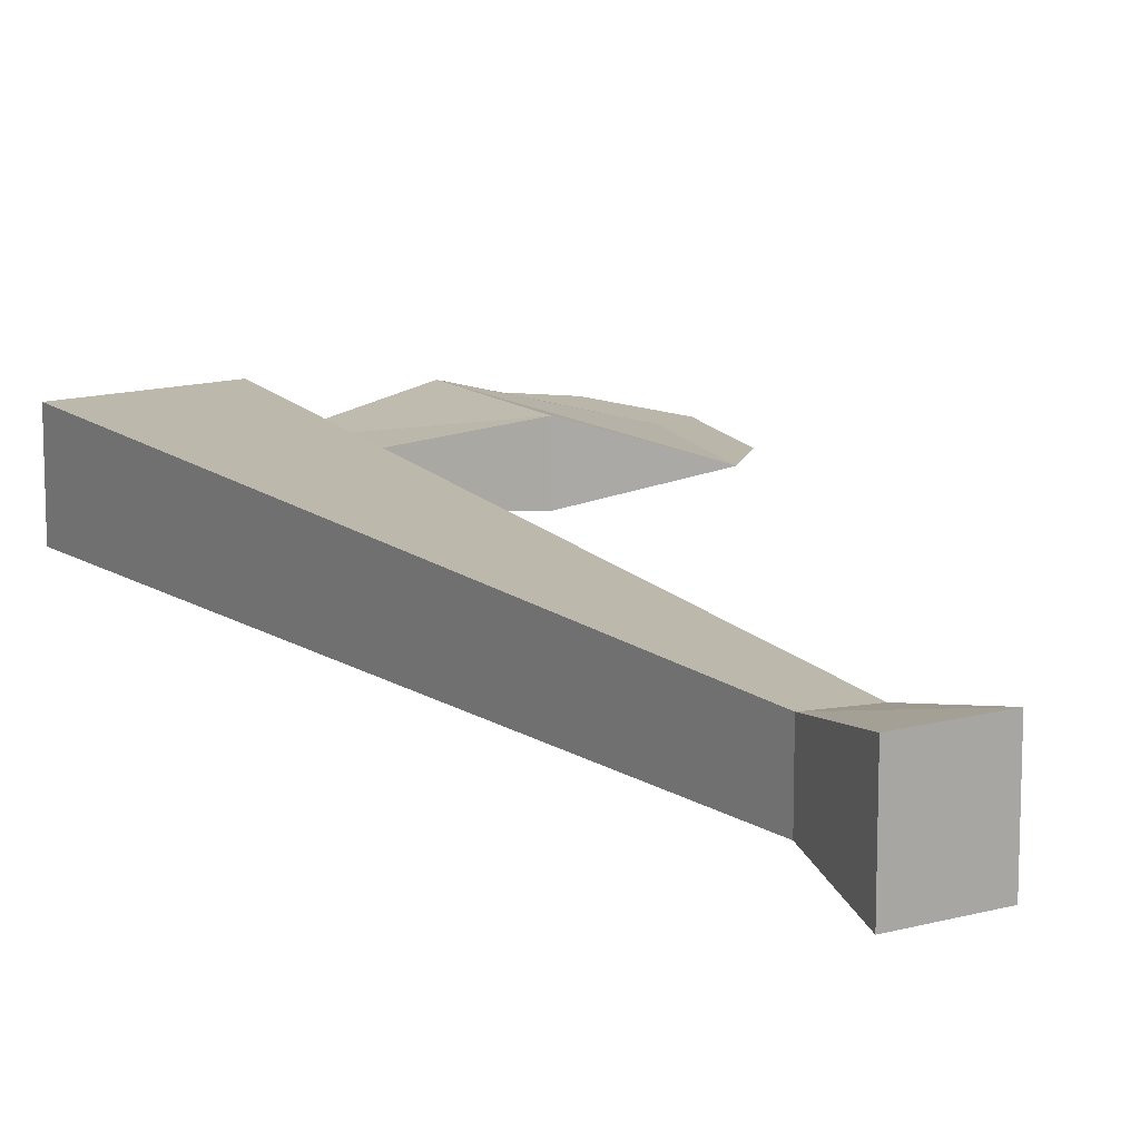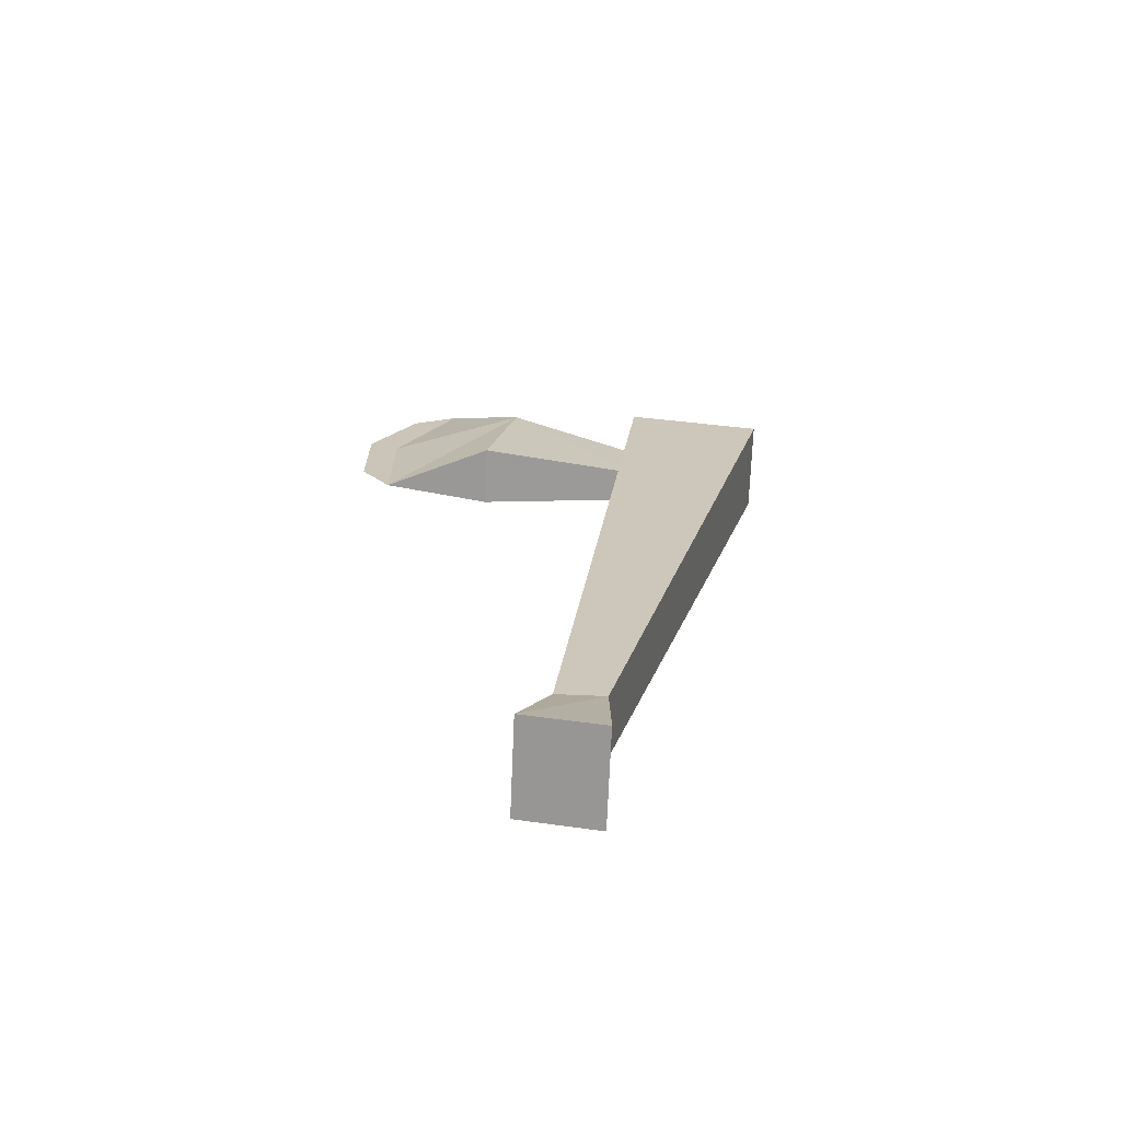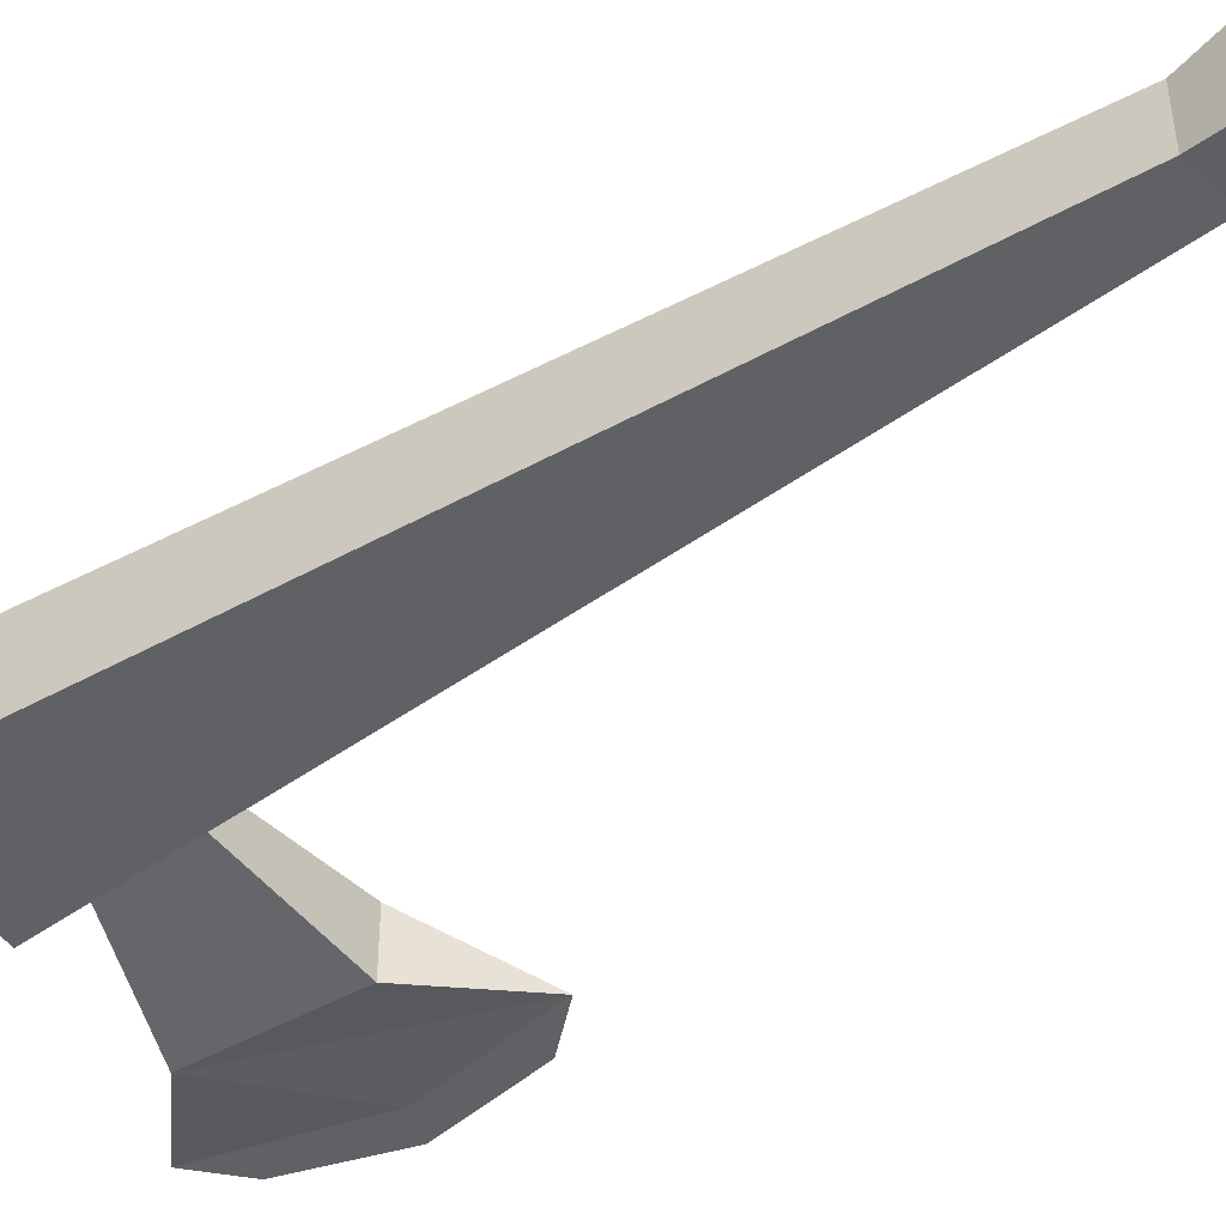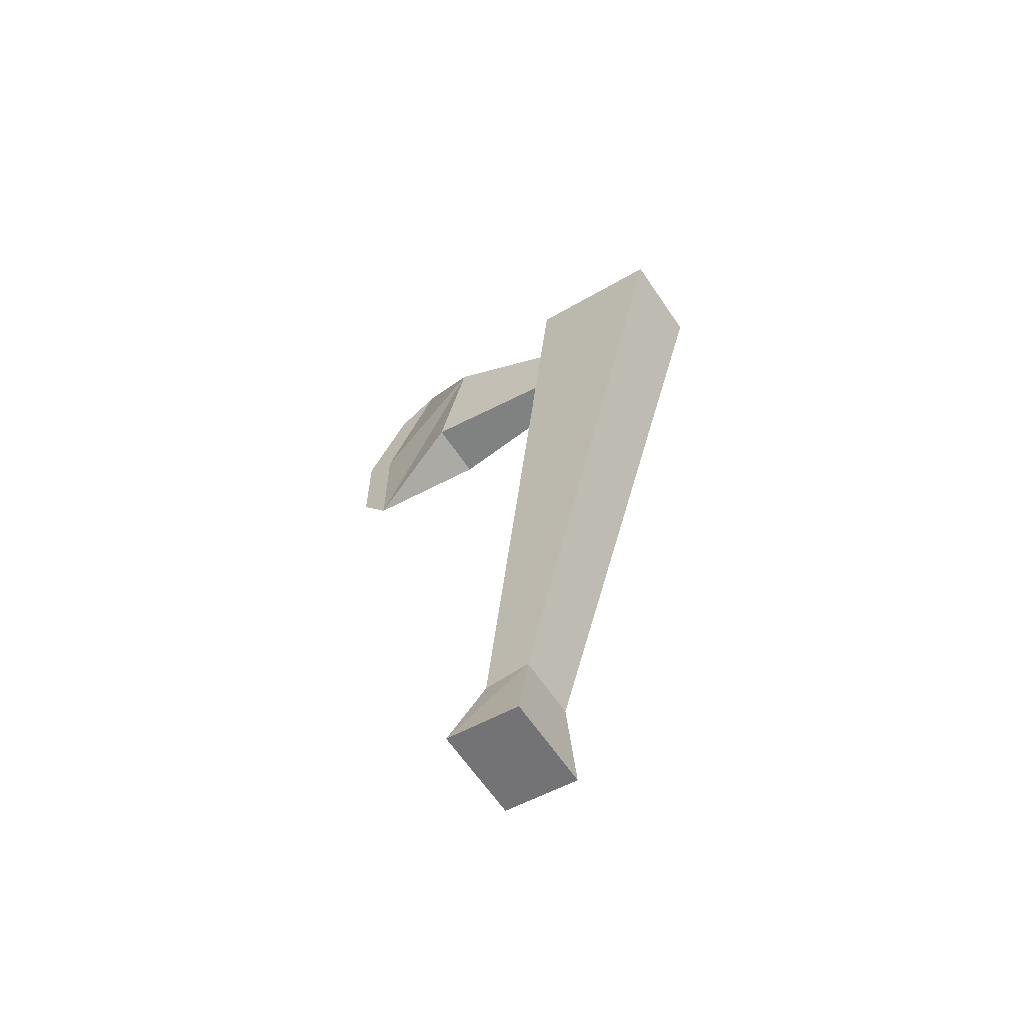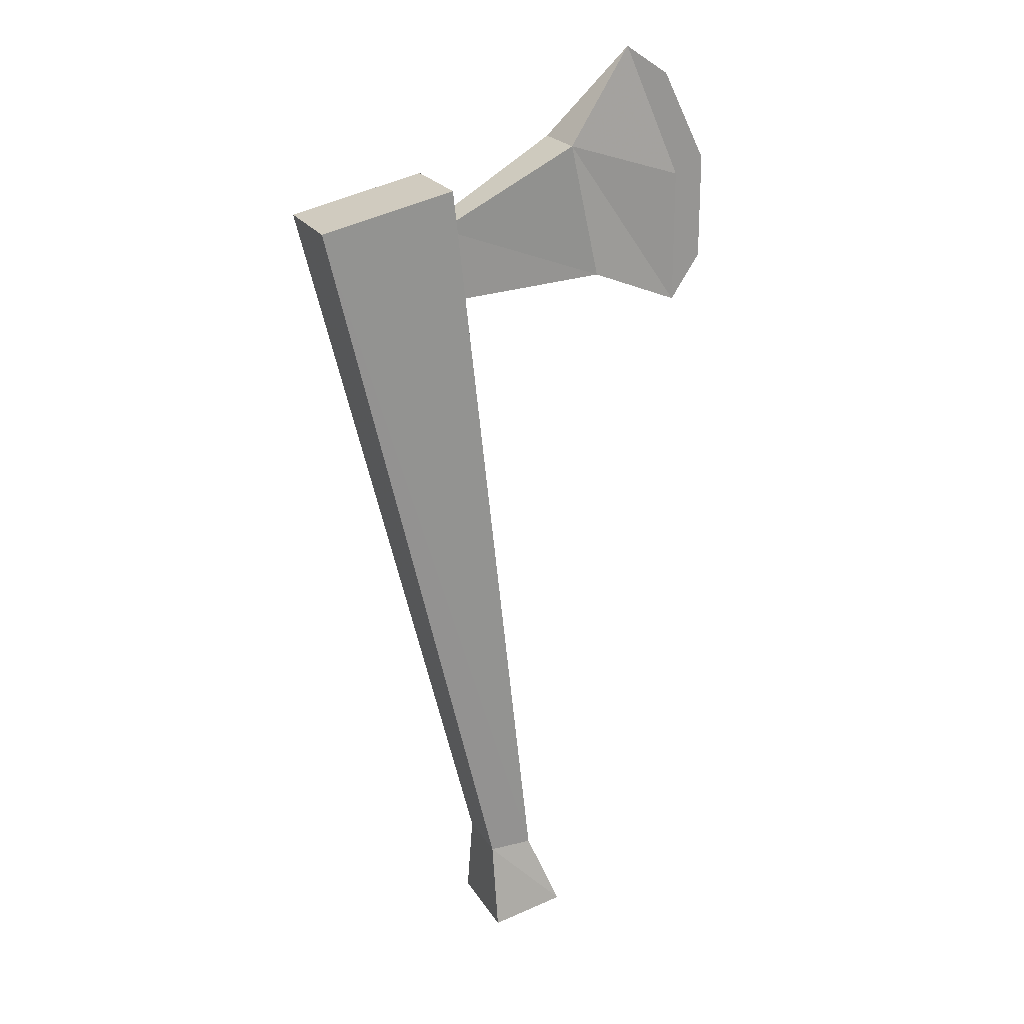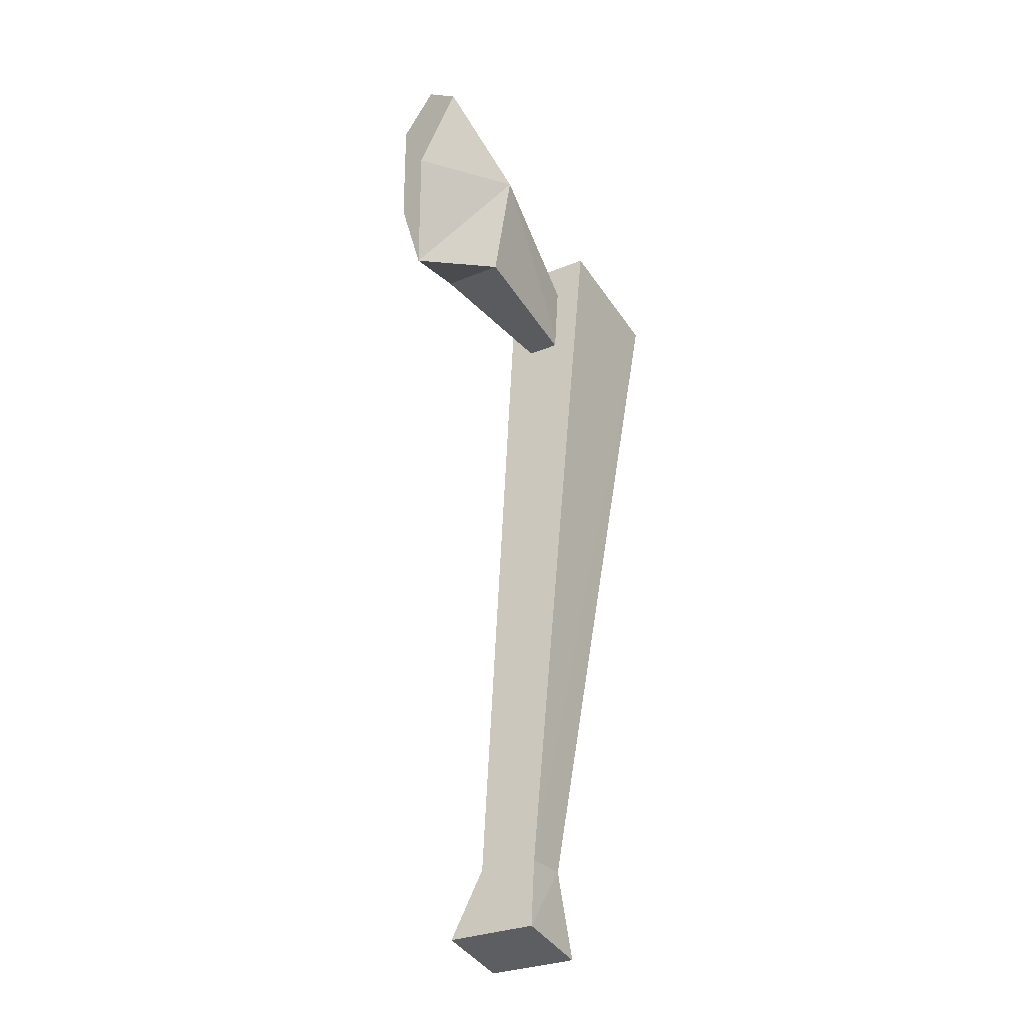
<metadata>
{"format":"obj","ext":"obj","renderer":"f3d","projection":"perspective","resolution":1024,"background":"white","views":[{"elev":13.8,"azim":160.1,"up":"+Y"},{"elev":-70.0,"azim":-2.4,"up":"+Z"},{"elev":-47.7,"azim":134.8,"up":"+Y"},{"elev":-63.8,"azim":34.2,"up":"+Z"},{"elev":22.2,"azim":156.3,"up":"+Z"},{"elev":-28.7,"azim":-58.0,"up":"+Z"}]}
</metadata>
<code>
v -21 3 24
v -21 3 33
v -12 5 36
v -14 5 27
v -14 1 27
v -12 1 36
v -22 3 27
v -22 3 33
v -19 3 40
v -17 3 42
v -3 2 31
v -3 4 31
v -3 4 26
v -3 2 26
v -6 6 -23
v -11 6 -22
v -6 5 -17
v -6 0 -23
v -11 0 -22
v -9 5 -17
v 6 6 32
v -6 1 -17
v -9 1 -17
v -3 6 34
v -3 0 34
v 6 0 32
v -23 3 34
v -20 3 40
v -23 3 27
f 1 2 3
f 1 3 4
f 1 4 5
f 1 5 6
f 1 6 2
f 1 2 7
f 1 7 2
f 2 7 8
f 2 8 9
f 2 9 10
f 2 10 3
f 3 10 6
f 3 6 11
f 3 11 12
f 3 12 4
f 4 12 13
f 4 13 5
f 5 13 14
f 5 14 6
f 6 14 11
f 15 16 17
f 15 17 18
f 15 18 19
f 15 19 16
f 16 19 20
f 16 20 17
f 17 20 21
f 17 21 22
f 17 22 18
f 18 22 19
f 19 22 23
f 19 23 20
f 20 23 24
f 20 24 21
f 21 24 25
f 21 25 26
f 21 26 22
f 22 26 23
f 23 26 25
f 23 25 24
f 6 10 2
f 2 10 9
f 2 9 8
f 2 8 7
f 7 8 27
f 7 27 8
f 8 27 9
f 8 9 27
f 27 9 28
f 27 28 9
f 9 28 10
f 9 10 28
f 29 27 7
f 29 7 1
f 29 1 7
f 29 7 27

</code>
